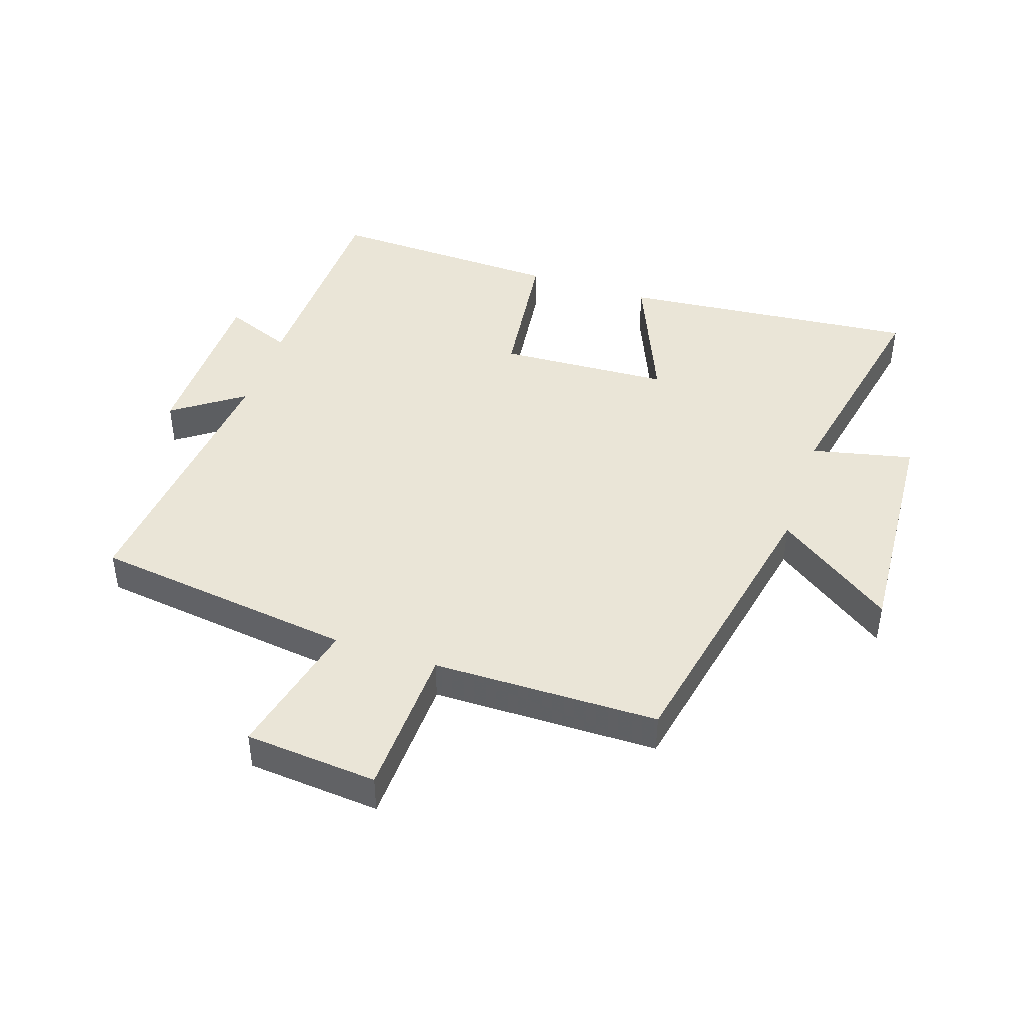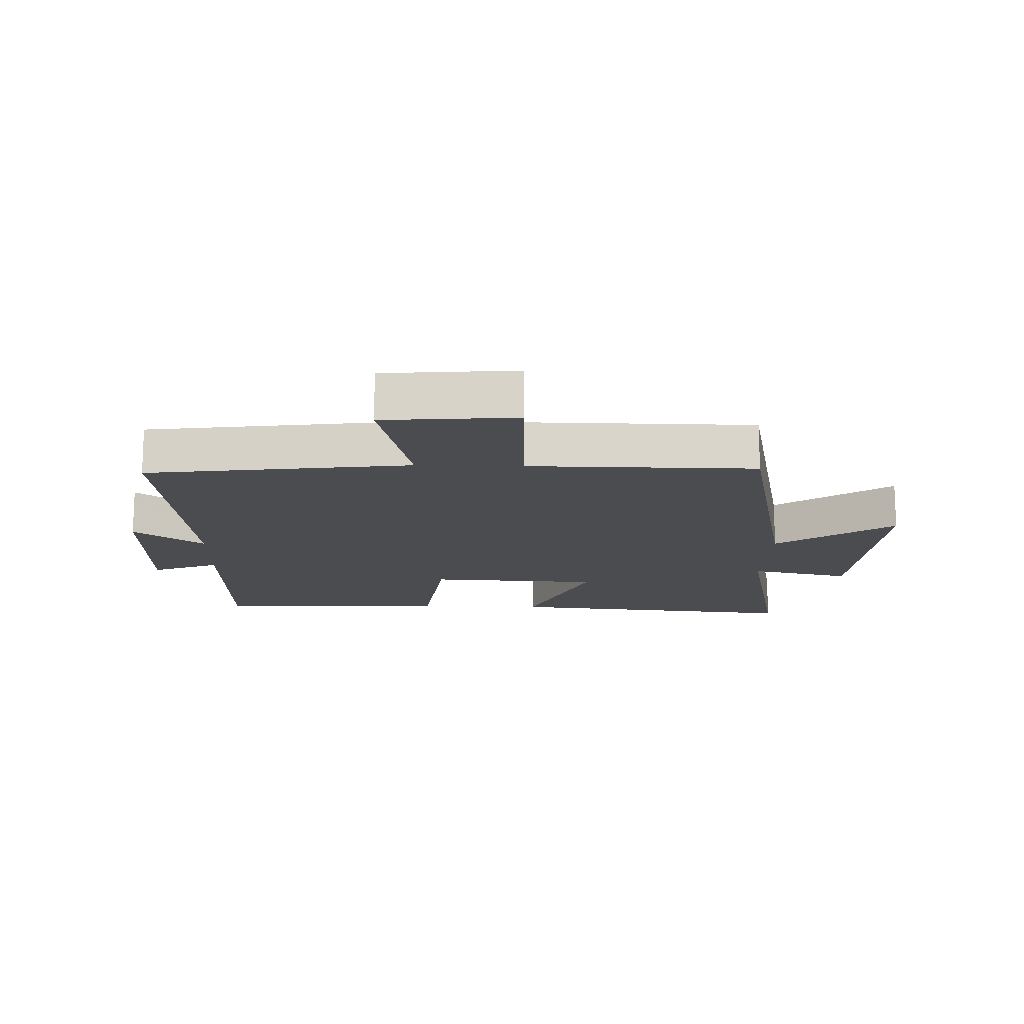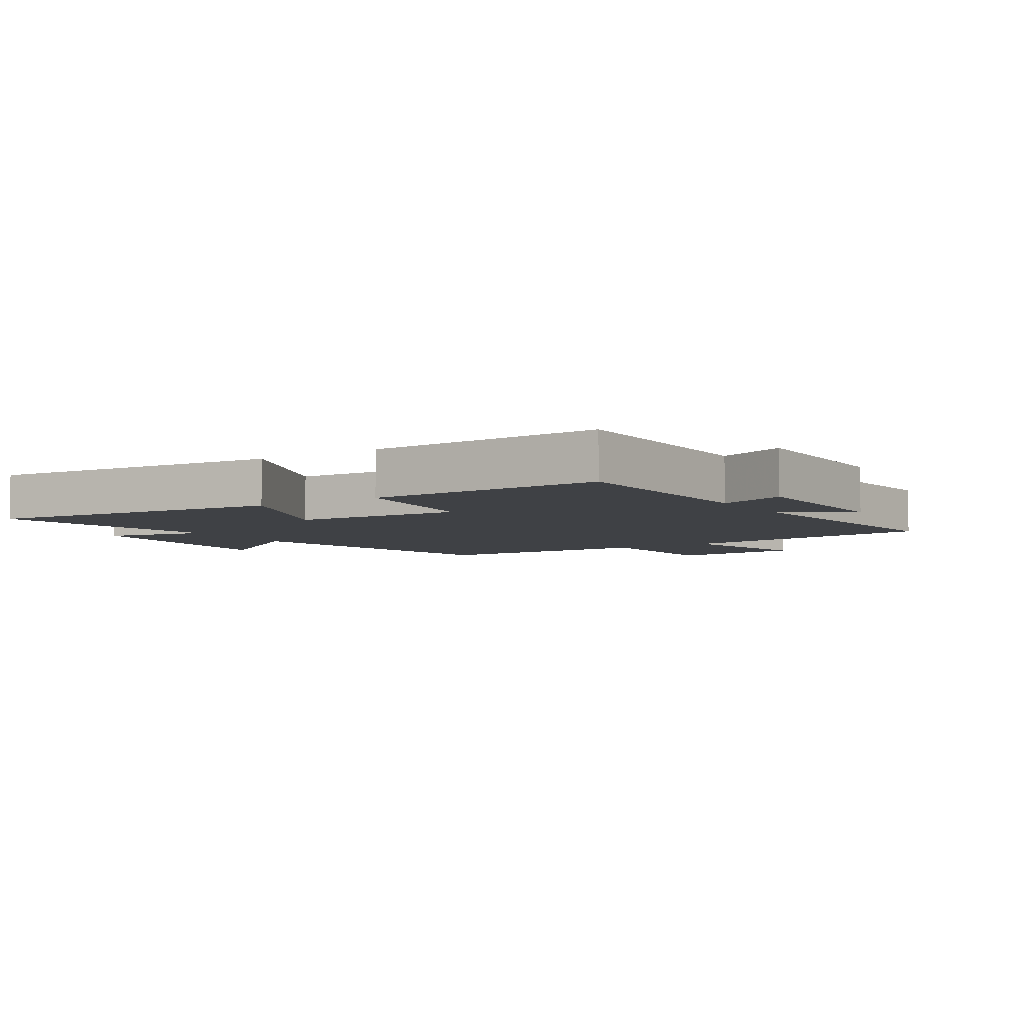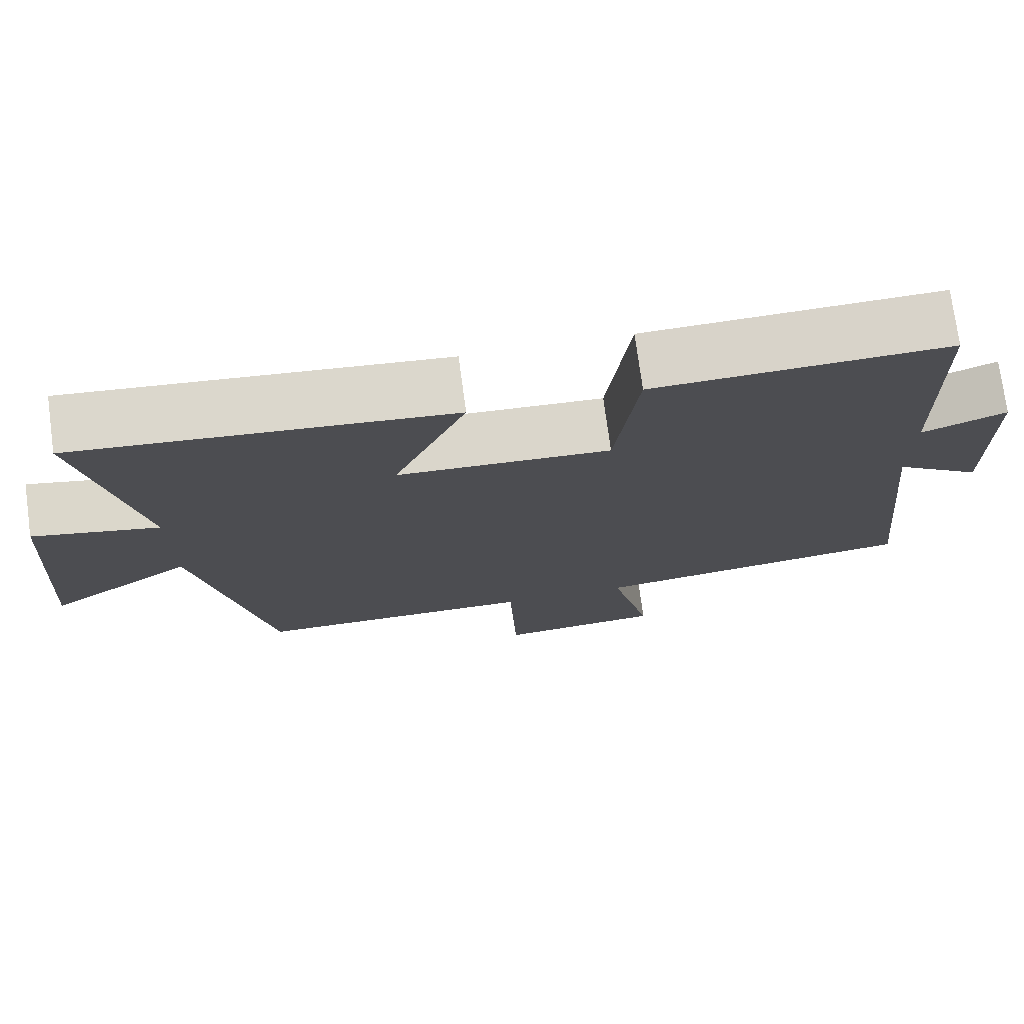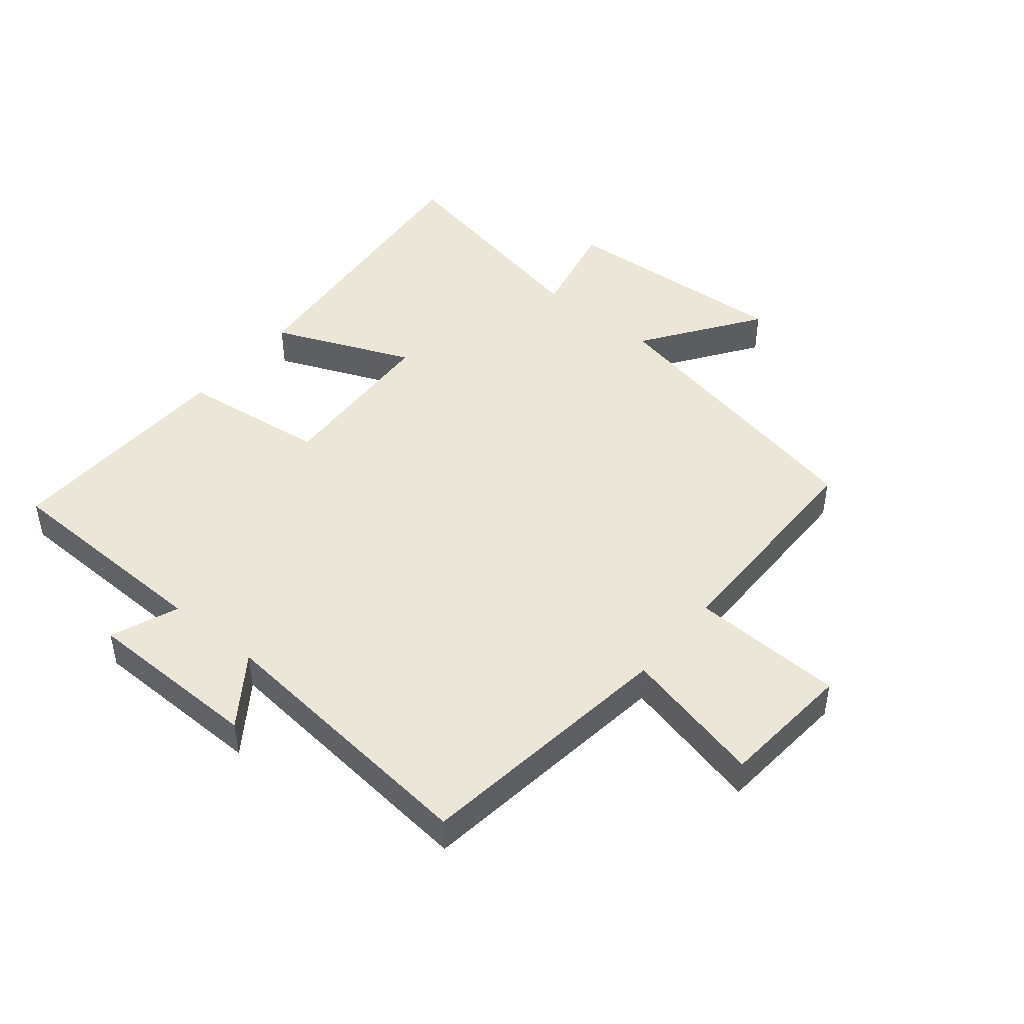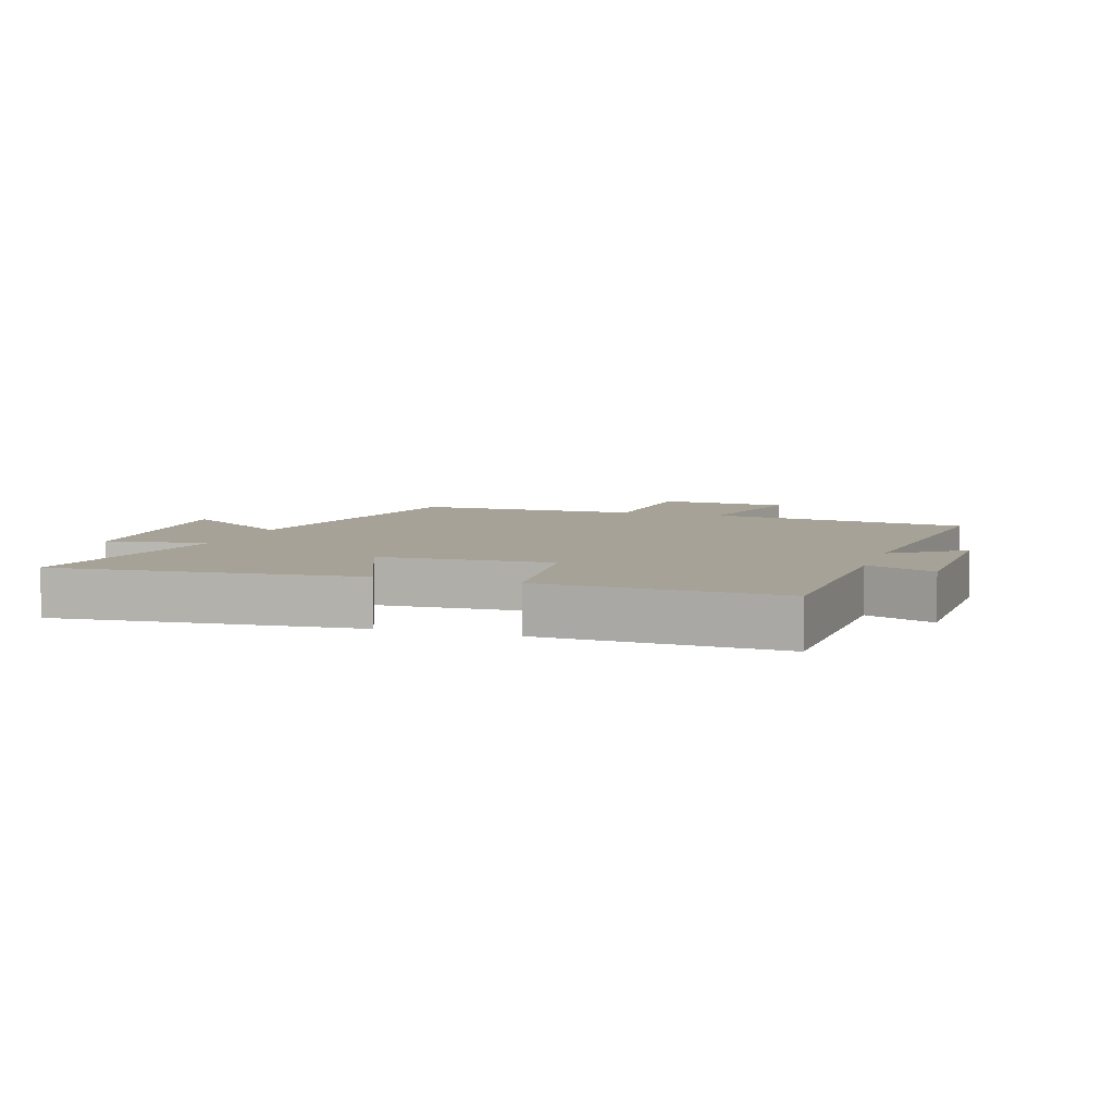
<metadata>
{"format":"obj","ext":"obj","renderer":"f3d","projection":"perspective","resolution":1024,"background":"white","views":[{"elev":44.0,"azim":-161.6,"up":"+Y"},{"elev":-15.0,"azim":178.3,"up":"+Y"},{"elev":-5.4,"azim":32.6,"up":"+Y"},{"elev":74.7,"azim":-7.7,"up":"+Z"},{"elev":46.2,"azim":129.4,"up":"+Y"},{"elev":6.4,"azim":18.4,"up":"+Y"}]}
</metadata>
<code>
v -0.405 0.07 -0.497
v -0.5 0.07 -0.029
v -0.686 0.07 -0.159
v -0.662 0.07 0.215
v -0.5 0.07 0.179
v -0.574 0.07 0.546
v -0.096 0.07 0.5
v -0.189 0.07 0.278
v 0.085 0.07 0.264
v 0.114 0.07 0.5
v 0.491 0.07 0.513
v 0.5 0.07 0.16
v 0.608 0.07 0.203
v 0.612 0.07 -0.079
v 0.5 0.07 0
v 0.544 0.07 -0.445
v 0.124 0.07 -0.5
v 0.177 0.07 -0.726
v -0.035 0.07 -0.744
v -0.044 0.07 -0.5
v -0.405 0 -0.497
v -0.5 0 -0.029
v -0.686 0 -0.159
v -0.662 0 0.215
v -0.5 0 0.179
v -0.574 0 0.546
v -0.096 0 0.5
v -0.189 0 0.278
v 0.085 0 0.264
v 0.114 0 0.5
v 0.491 0 0.513
v 0.5 0 0.16
v 0.608 0 0.203
v 0.612 0 -0.079
v 0.5 0 0
v 0.544 0 -0.445
v 0.124 0 -0.5
v 0.177 0 -0.726
v -0.035 0 -0.744
v -0.044 0 -0.5
f 17 18 19 20
f 15 16 17 20
f 15 20 1 2
f 12 13 14 15
f 12 15 2
f 9 10 11 12
f 8 9 12 2
f 5 6 7 8
f 5 8 2 3
f 3 4 5
f 40 39 38 37
f 40 37 36 35
f 22 21 40 35
f 35 34 33 32
f 22 35 32
f 32 31 30 29
f 22 32 29 28
f 28 27 26 25
f 23 22 28 25
f 25 24 23
f 1 21 22 2
f 2 22 23 3
f 3 23 24 4
f 4 24 25 5
f 5 25 26 6
f 6 26 27 7
f 7 27 28 8
f 8 28 29 9
f 9 29 30 10
f 10 30 31 11
f 11 31 32 12
f 12 32 33 13
f 13 33 34 14
f 14 34 35 15
f 15 35 36 16
f 16 36 37 17
f 17 37 38 18
f 18 38 39 19
f 19 39 40 20
f 20 40 21 1

</code>
